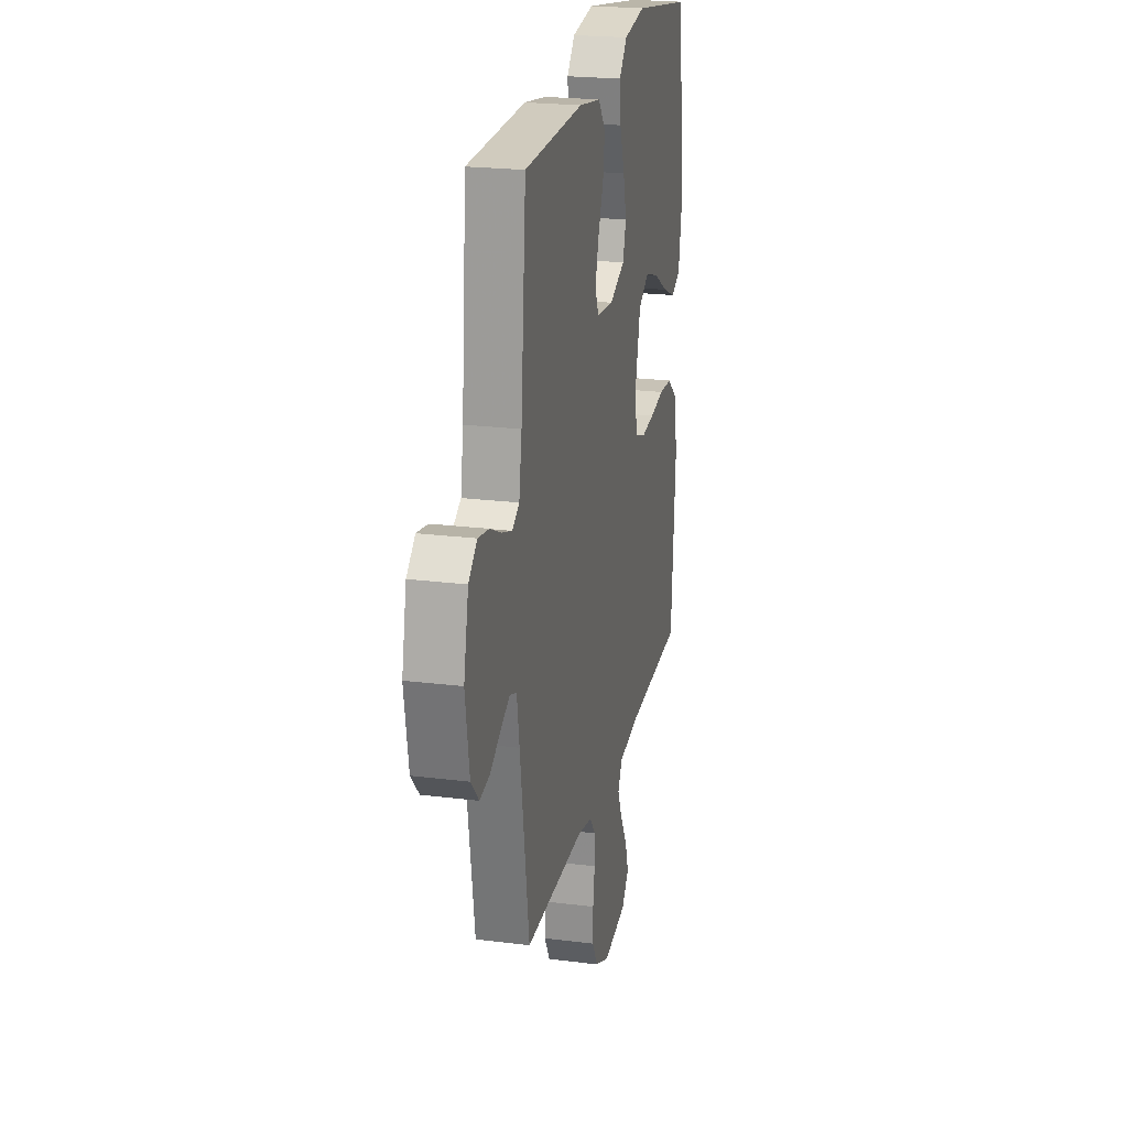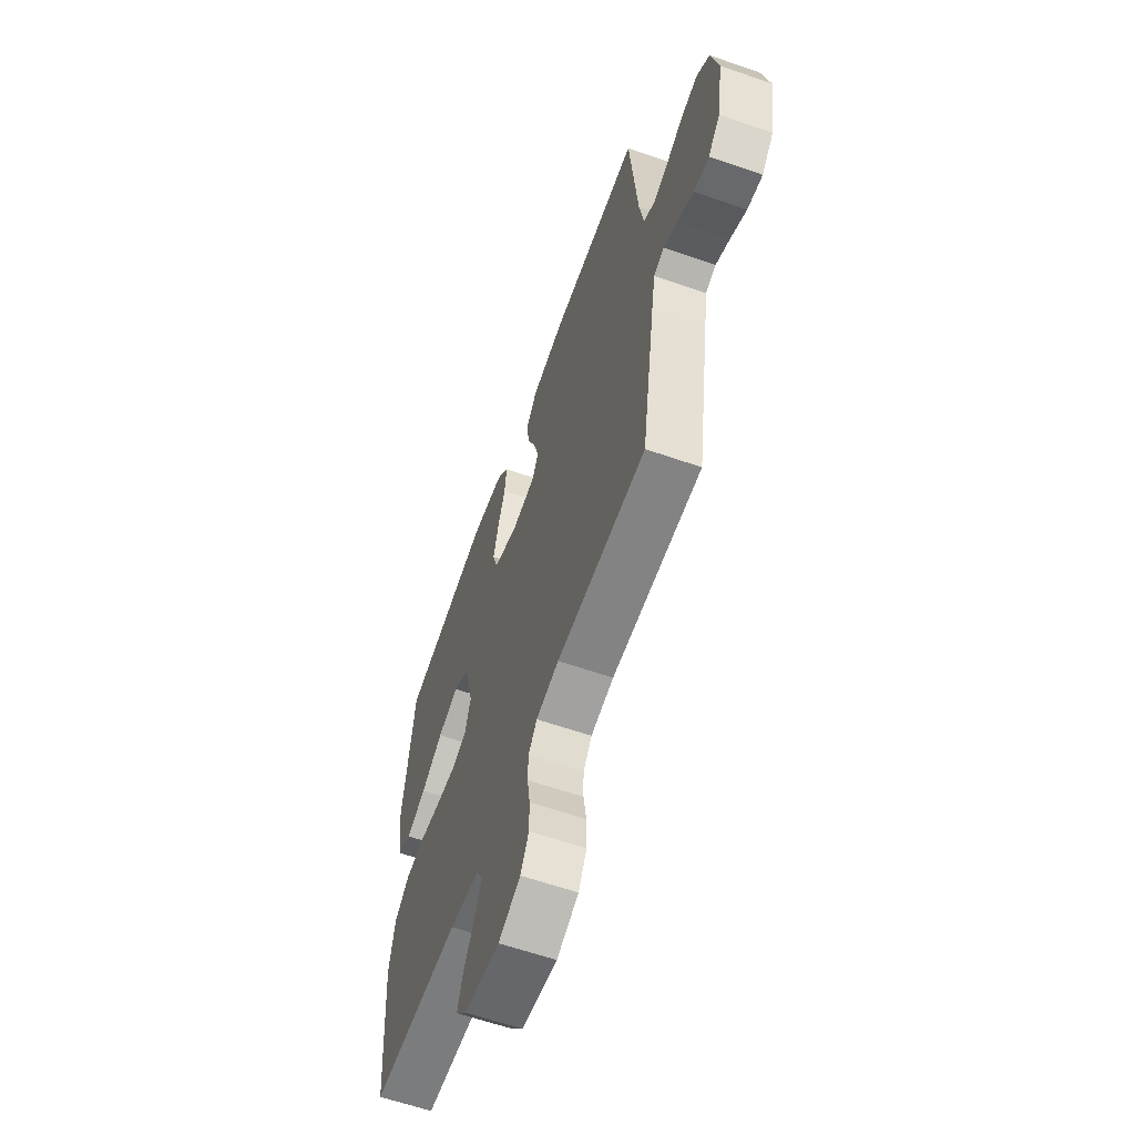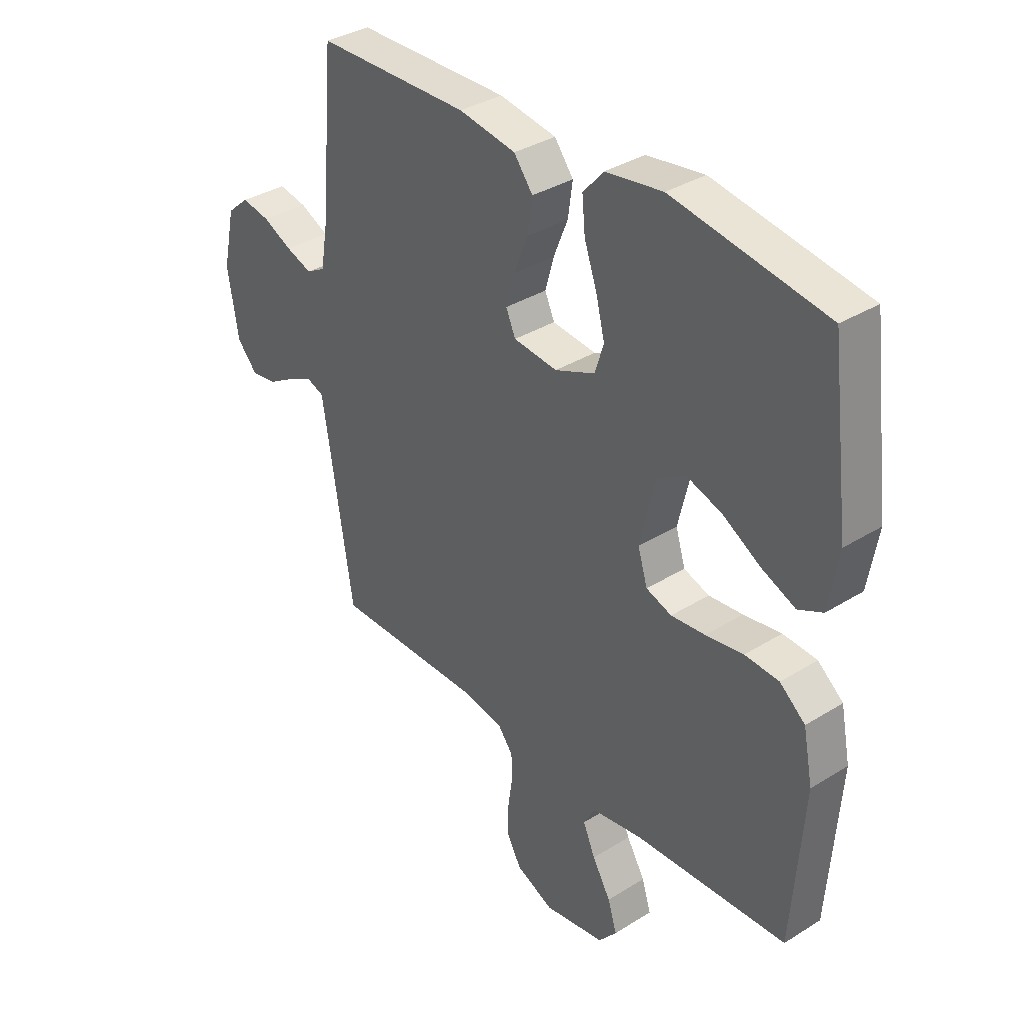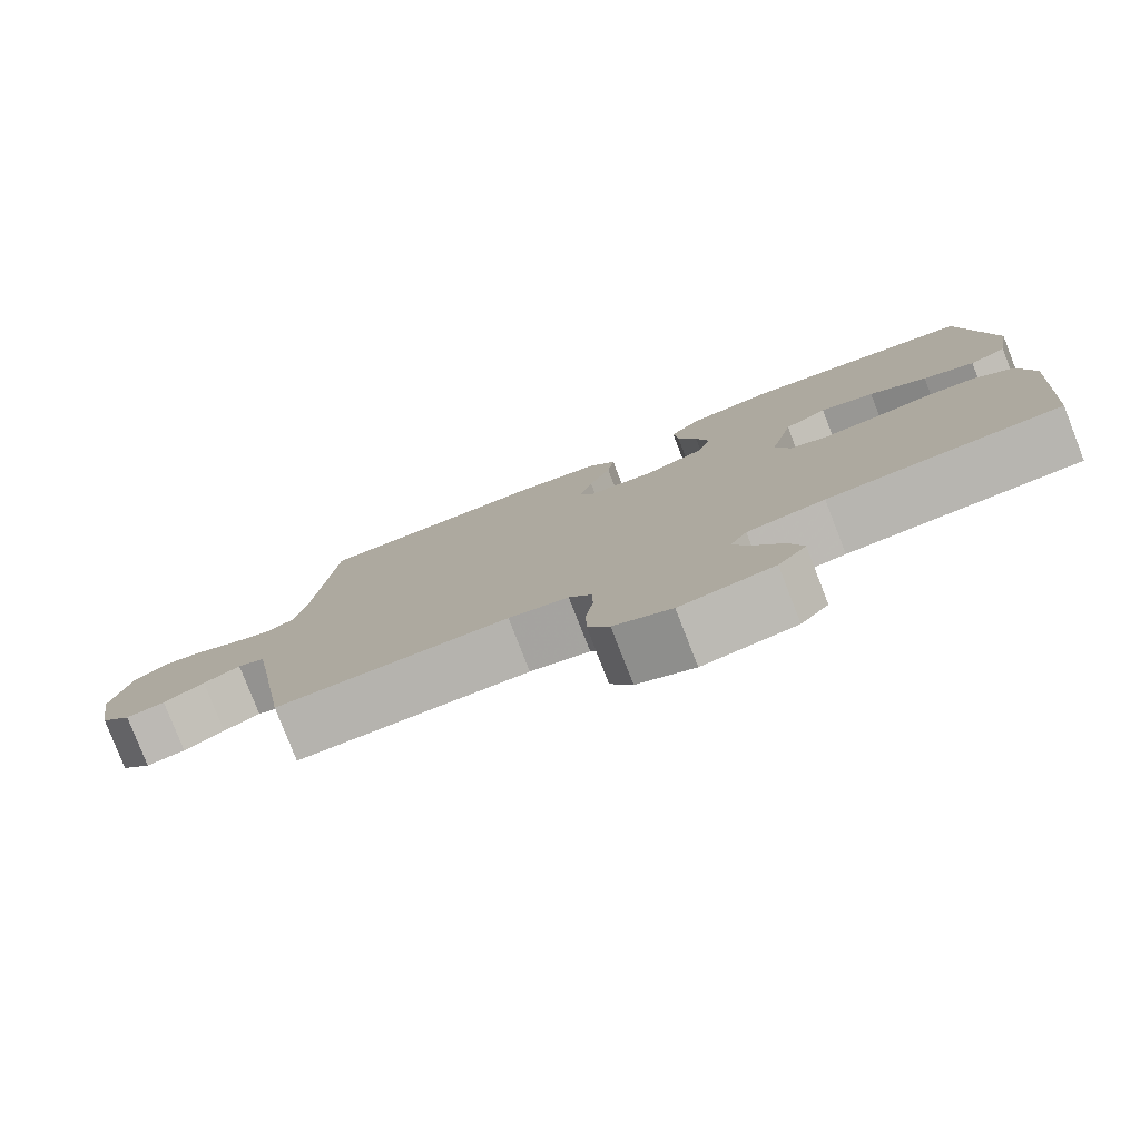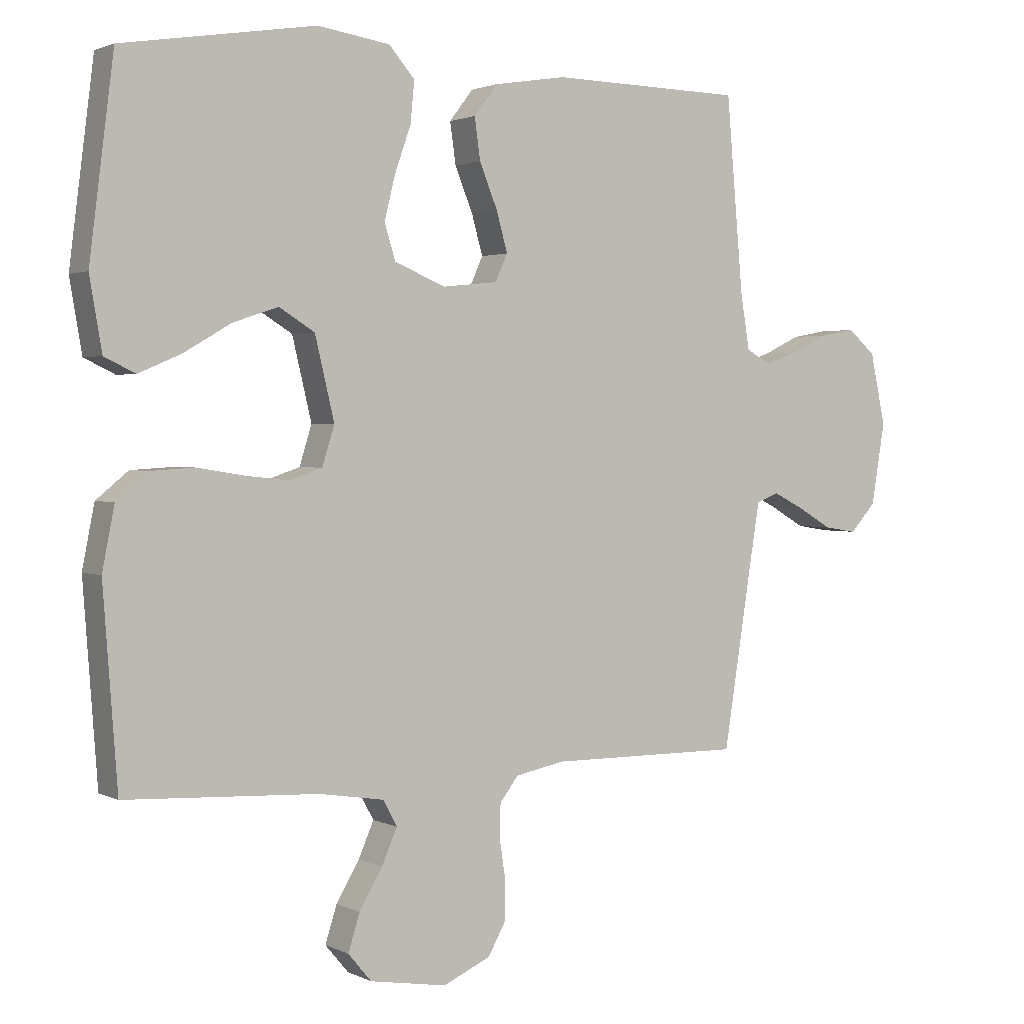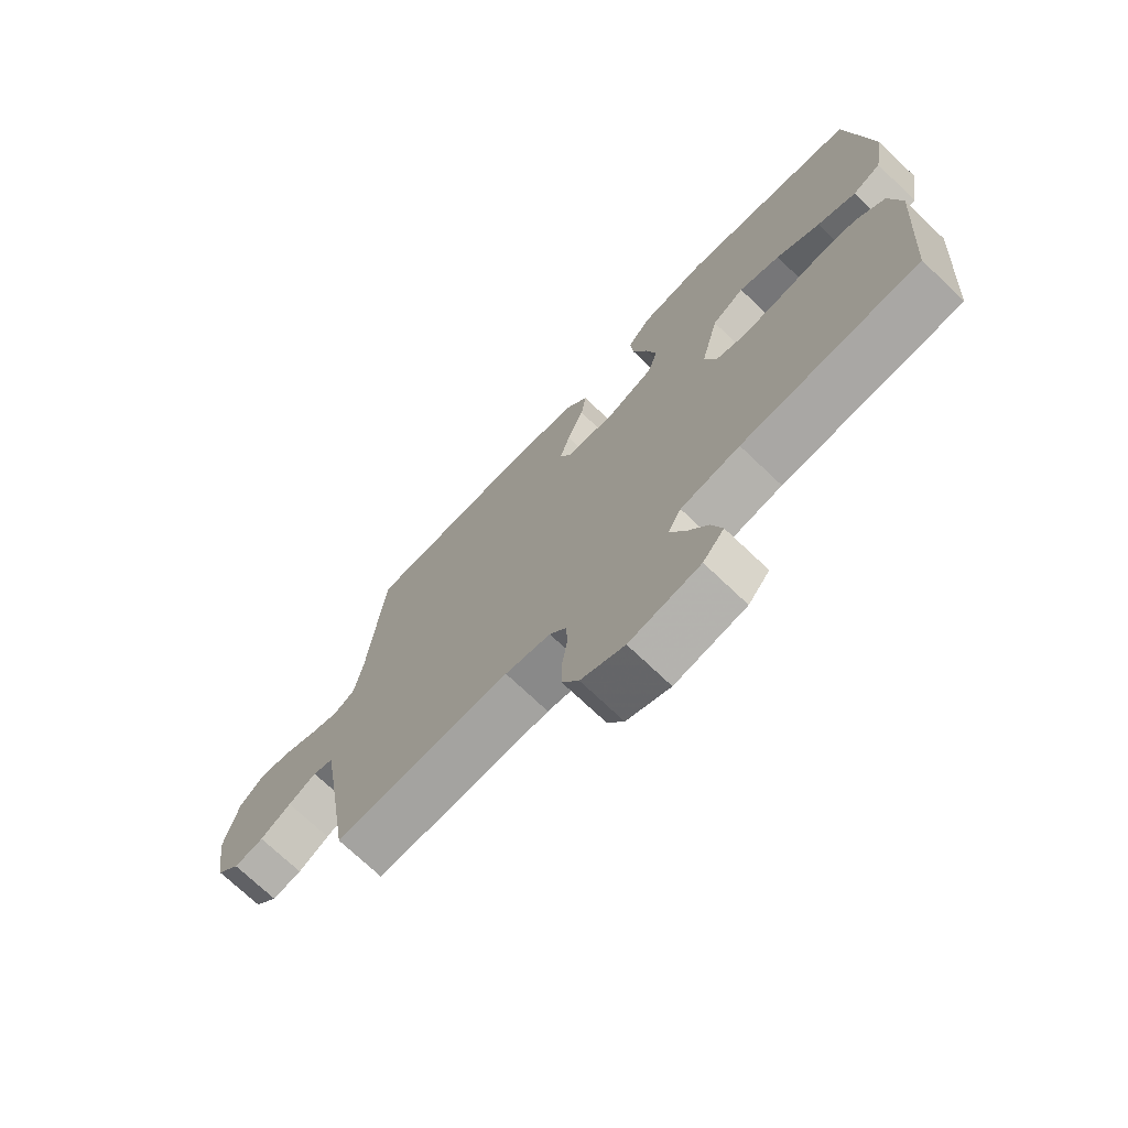
<metadata>
{"format":"obj","ext":"obj","renderer":"f3d","projection":"perspective","resolution":1024,"background":"white","views":[{"elev":22.4,"azim":-77.7,"up":"+Z"},{"elev":-61.5,"azim":-109.5,"up":"+Z"},{"elev":35.3,"azim":50.4,"up":"+Z"},{"elev":-79.7,"azim":21.3,"up":"+Z"},{"elev":2.0,"azim":148.5,"up":"+Z"},{"elev":-72.5,"azim":46.4,"up":"+Z"}]}
</metadata>
<code>
v 0.5 0.07 0.5
v 0.538 0.07 0.2
v 0.519 0.07 0.089
v 0.471 0.07 0.066
v 0.405 0.07 0.094
v 0.331 0.07 0.137
v 0.261 0.07 0.16
v 0.206 0.07 0.126
v 0.176 0.07 0
v 0.195 0.07 -0.061
v 0.245 0.07 -0.078
v 0.312 0.07 -0.071
v 0.386 0.07 -0.059
v 0.453 0.07 -0.063
v 0.503 0.07 -0.104
v 0.522 0.07 -0.2
v 0.5 0.07 -0.5
v 0.2 0.07 -0.515
v 0.1 0.07 -0.531
v 0.078 0.07 -0.571
v 0.102 0.07 -0.626
v 0.138 0.07 -0.687
v 0.156 0.07 -0.744
v 0.12 0.07 -0.787
v 0 0.07 -0.807
v -0.074 0.07 -0.774
v -0.102 0.07 -0.724
v -0.102 0.07 -0.664
v -0.093 0.07 -0.604
v -0.094 0.07 -0.551
v -0.123 0.07 -0.513
v -0.2 0.07 -0.498
v -0.5 0.07 -0.5
v -0.547 0.07 -0.2
v -0.56 0.07 -0.121
v -0.595 0.07 -0.108
v -0.643 0.07 -0.132
v -0.696 0.07 -0.163
v -0.747 0.07 -0.171
v -0.787 0.07 -0.127
v -0.808 0.07 0
v -0.784 0.07 0.111
v -0.741 0.07 0.148
v -0.686 0.07 0.138
v -0.629 0.07 0.111
v -0.577 0.07 0.093
v -0.54 0.07 0.114
v -0.526 0.07 0.2
v -0.5 0.07 0.5
v -0.2 0.07 0.506
v -0.088 0.07 0.488
v -0.051 0.07 0.44
v -0.06 0.07 0.376
v -0.088 0.07 0.307
v -0.105 0.07 0.246
v -0.086 0.07 0.204
v 0 0.07 0.195
v 0.079 0.07 0.228
v 0.096 0.07 0.283
v 0.079 0.07 0.351
v 0.054 0.07 0.422
v 0.048 0.07 0.485
v 0.088 0.07 0.531
v 0.2 0.07 0.548
v 0.5 0 0.5
v 0.538 0 0.2
v 0.519 0 0.089
v 0.471 0 0.066
v 0.405 0 0.094
v 0.331 0 0.137
v 0.261 0 0.16
v 0.206 0 0.126
v 0.176 0 0
v 0.195 0 -0.061
v 0.245 0 -0.078
v 0.312 0 -0.071
v 0.386 0 -0.059
v 0.453 0 -0.063
v 0.503 0 -0.104
v 0.522 0 -0.2
v 0.5 0 -0.5
v 0.2 0 -0.515
v 0.1 0 -0.531
v 0.078 0 -0.571
v 0.102 0 -0.626
v 0.138 0 -0.687
v 0.156 0 -0.744
v 0.12 0 -0.787
v 0 0 -0.807
v -0.074 0 -0.774
v -0.102 0 -0.724
v -0.102 0 -0.664
v -0.093 0 -0.604
v -0.094 0 -0.551
v -0.123 0 -0.513
v -0.2 0 -0.498
v -0.5 0 -0.5
v -0.547 0 -0.2
v -0.56 0 -0.121
v -0.595 0 -0.108
v -0.643 0 -0.132
v -0.696 0 -0.163
v -0.747 0 -0.171
v -0.787 0 -0.127
v -0.808 0 0
v -0.784 0 0.111
v -0.741 0 0.148
v -0.686 0 0.138
v -0.629 0 0.111
v -0.577 0 0.093
v -0.54 0 0.114
v -0.526 0 0.2
v -0.5 0 0.5
v -0.2 0 0.506
v -0.088 0 0.488
v -0.051 0 0.44
v -0.06 0 0.376
v -0.088 0 0.307
v -0.105 0 0.246
v -0.086 0 0.204
v 0 0 0.195
v 0.079 0 0.228
v 0.096 0 0.283
v 0.079 0 0.351
v 0.054 0 0.422
v 0.048 0 0.485
v 0.088 0 0.531
v 0.2 0 0.548
f 60 61 62 63
f 59 60 63 64
f 58 59 64 1
f 51 52 53 54
f 51 54 55
f 48 49 50 51
f 47 48 51 55
f 46 47 55 56
f 42 43 44 45
f 42 45 46
f 41 42 46
f 37 38 39 40
f 36 37 40 41
f 35 36 41 46
f 32 33 34
f 31 32 34 35
f 26 27 28 29
f 26 29 30
f 25 26 30
f 24 25 30
f 21 22 23 24
f 20 21 24 30
f 19 20 30 31
f 15 16 17 18
f 12 13 14 15
f 11 12 15 18
f 10 11 18 19
f 3 4 5 6
f 3 6 7
f 58 1 2 3
f 58 3 7
f 57 58 7 8
f 56 57 8 9
f 31 35 46 56
f 19 31 56
f 9 10 19 56
f 127 126 125 124
f 128 127 124 123
f 65 128 123 122
f 118 117 116 115
f 119 118 115
f 115 114 113 112
f 119 115 112 111
f 120 119 111 110
f 109 108 107 106
f 110 109 106
f 110 106 105
f 104 103 102 101
f 105 104 101 100
f 110 105 100 99
f 98 97 96
f 99 98 96 95
f 93 92 91 90
f 94 93 90
f 94 90 89
f 94 89 88
f 88 87 86 85
f 94 88 85 84
f 95 94 84 83
f 82 81 80 79
f 79 78 77 76
f 82 79 76 75
f 83 82 75 74
f 70 69 68 67
f 71 70 67
f 67 66 65 122
f 71 67 122
f 72 71 122 121
f 73 72 121 120
f 120 110 99 95
f 120 95 83
f 120 83 74 73
f 1 65 66 2
f 2 66 67 3
f 3 67 68 4
f 4 68 69 5
f 5 69 70 6
f 6 70 71 7
f 7 71 72 8
f 8 72 73 9
f 9 73 74 10
f 10 74 75 11
f 11 75 76 12
f 12 76 77 13
f 13 77 78 14
f 14 78 79 15
f 15 79 80 16
f 16 80 81 17
f 17 81 82 18
f 18 82 83 19
f 19 83 84 20
f 20 84 85 21
f 21 85 86 22
f 22 86 87 23
f 23 87 88 24
f 24 88 89 25
f 25 89 90 26
f 26 90 91 27
f 27 91 92 28
f 28 92 93 29
f 29 93 94 30
f 30 94 95 31
f 31 95 96 32
f 32 96 97 33
f 33 97 98 34
f 34 98 99 35
f 35 99 100 36
f 36 100 101 37
f 37 101 102 38
f 38 102 103 39
f 39 103 104 40
f 40 104 105 41
f 41 105 106 42
f 42 106 107 43
f 43 107 108 44
f 44 108 109 45
f 45 109 110 46
f 46 110 111 47
f 47 111 112 48
f 48 112 113 49
f 49 113 114 50
f 50 114 115 51
f 51 115 116 52
f 52 116 117 53
f 53 117 118 54
f 54 118 119 55
f 55 119 120 56
f 56 120 121 57
f 57 121 122 58
f 58 122 123 59
f 59 123 124 60
f 60 124 125 61
f 61 125 126 62
f 62 126 127 63
f 63 127 128 64
f 64 128 65 1

</code>
